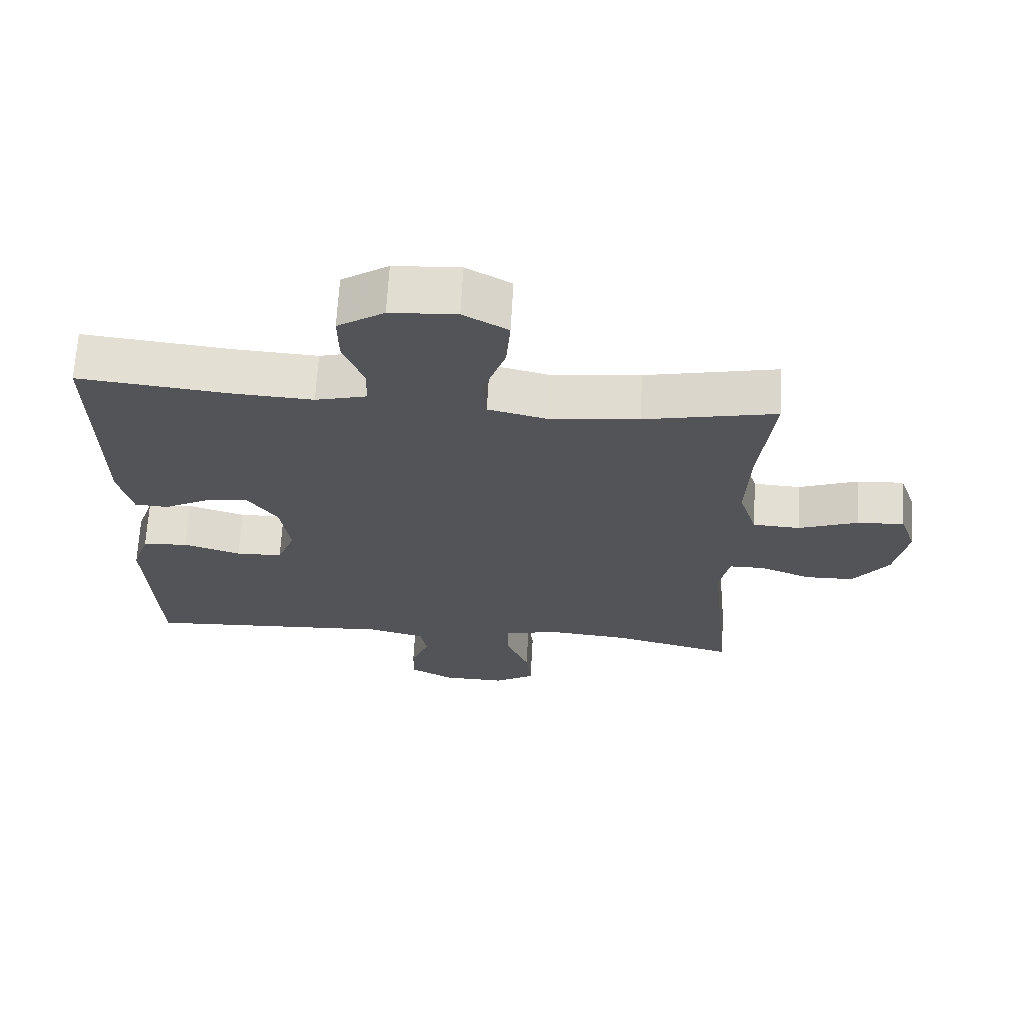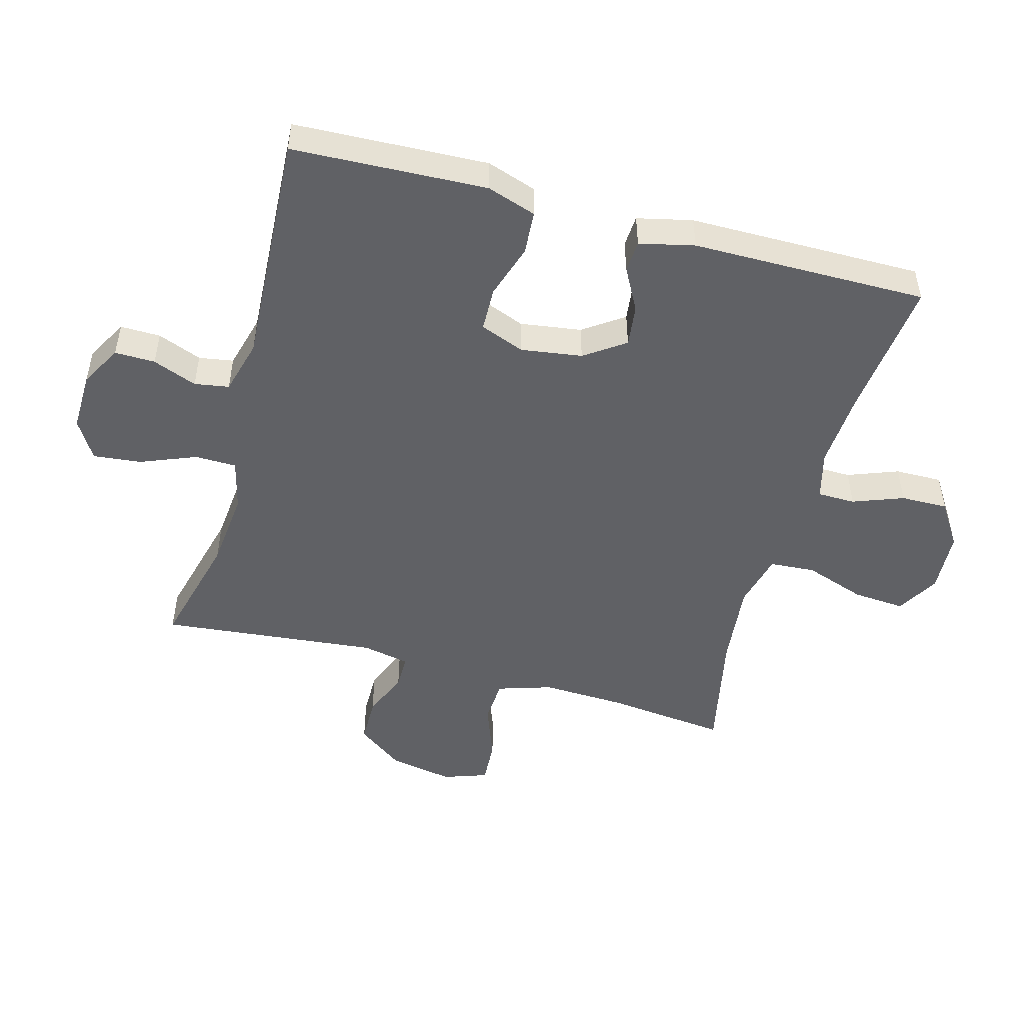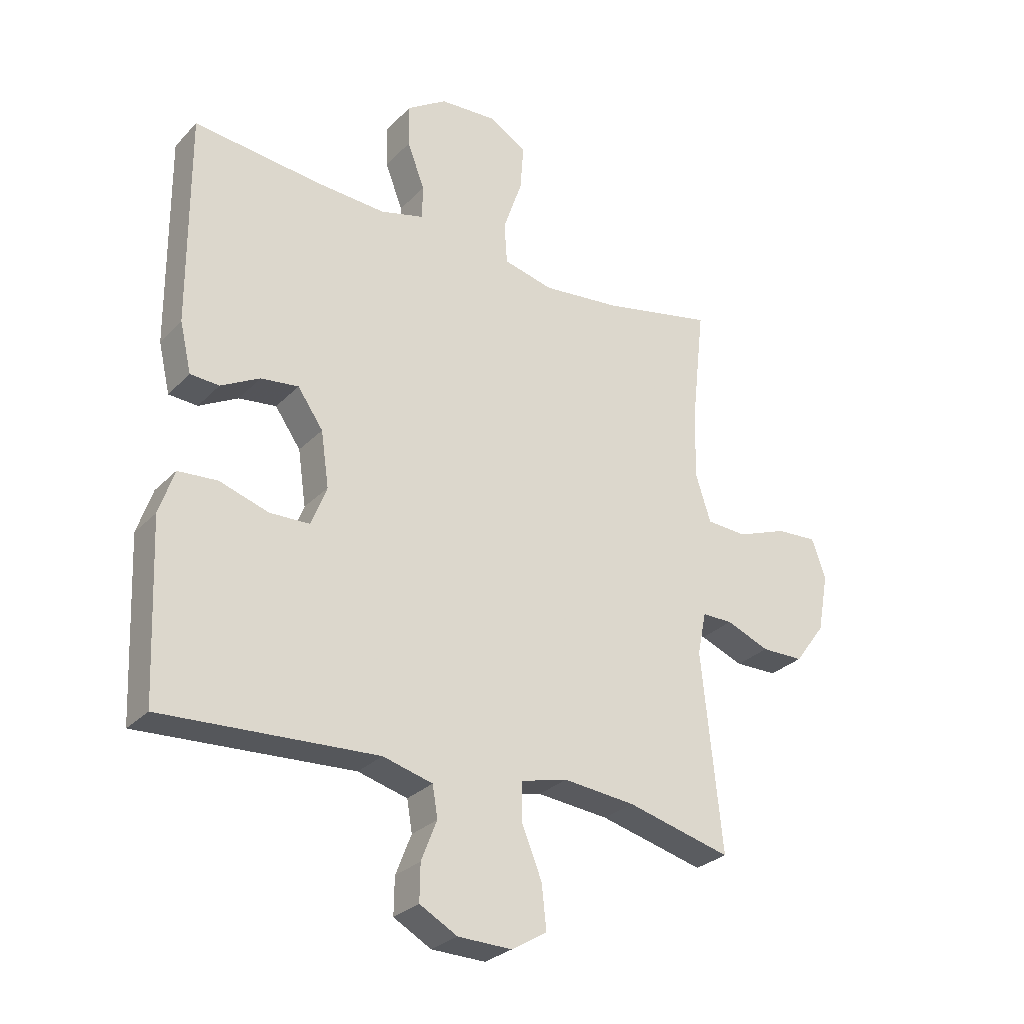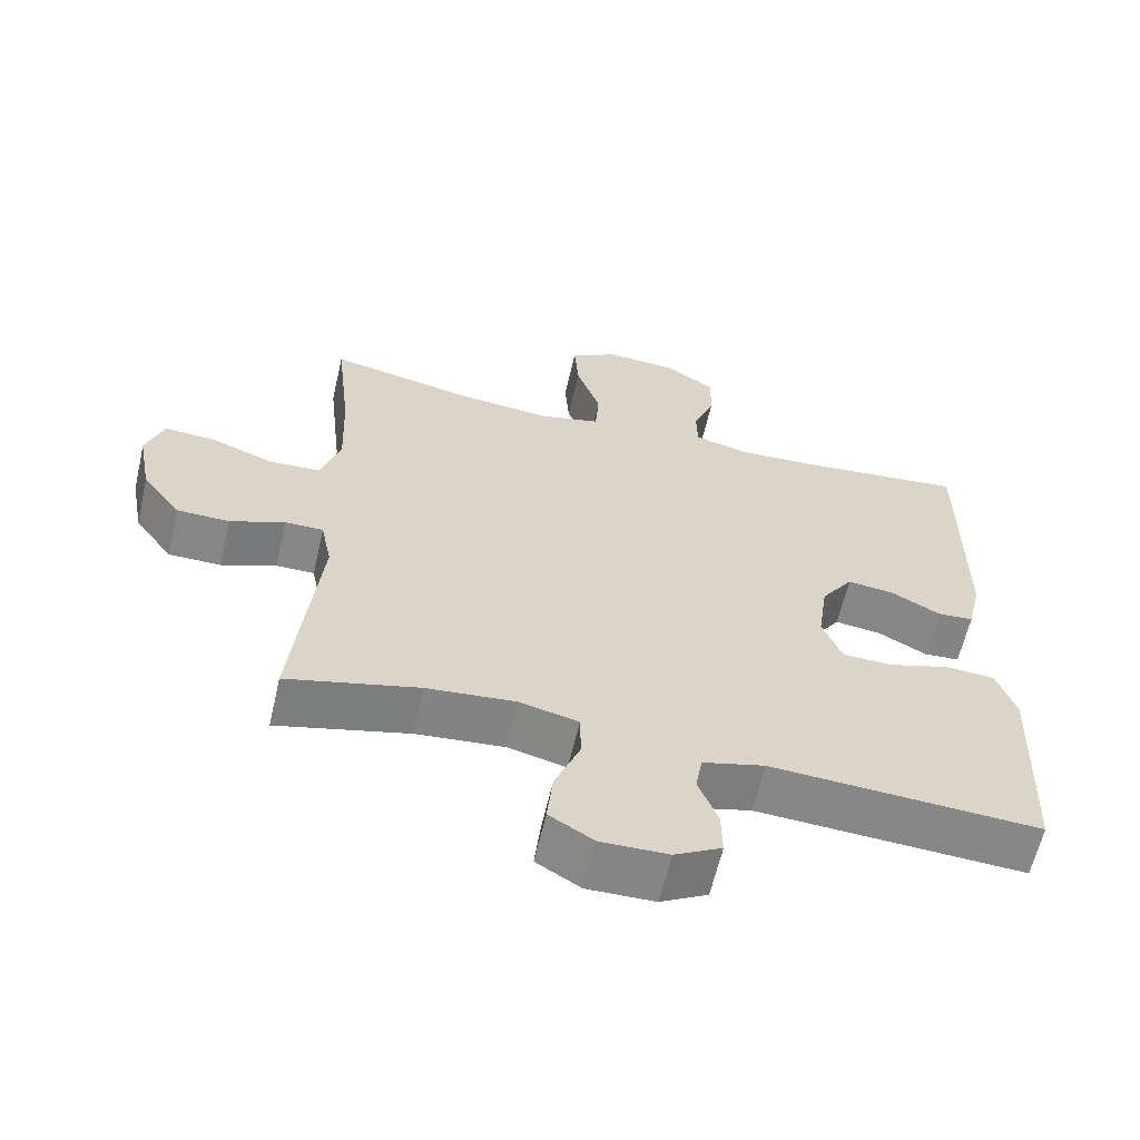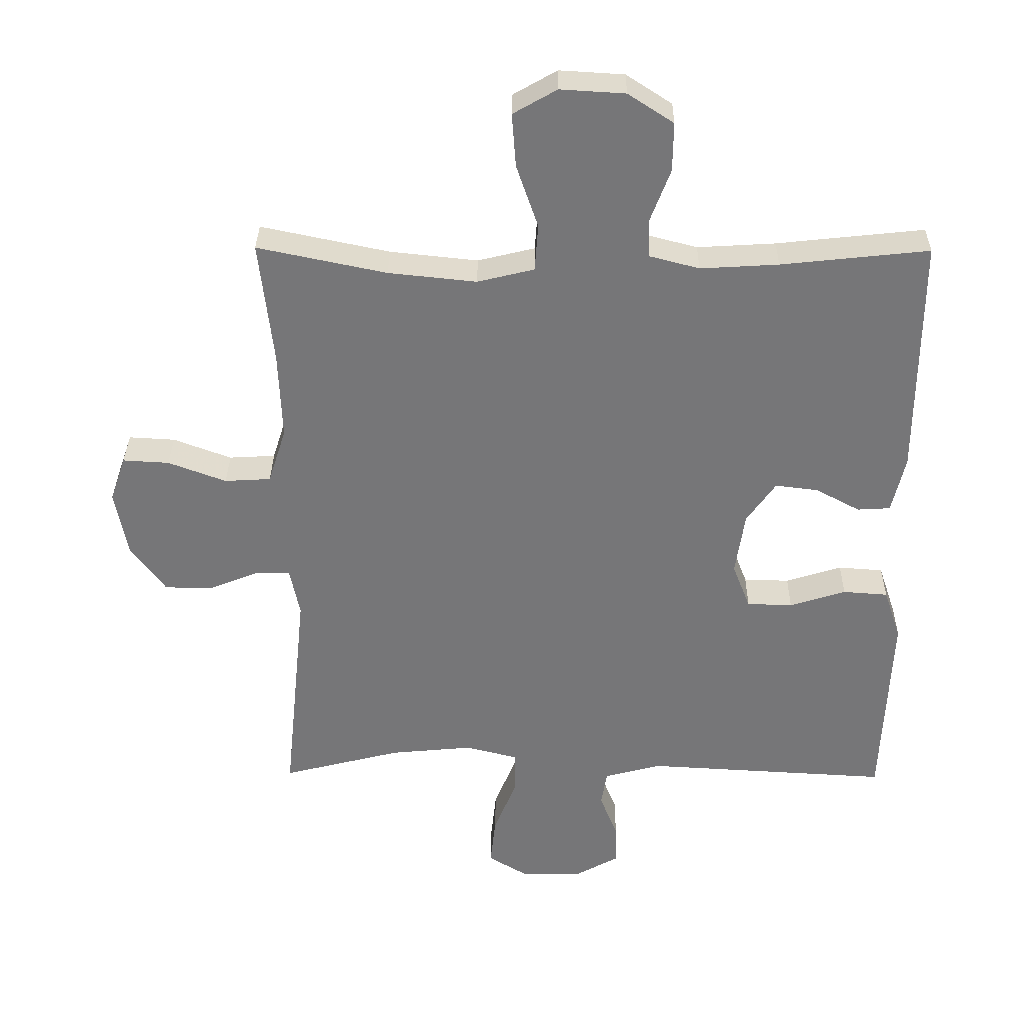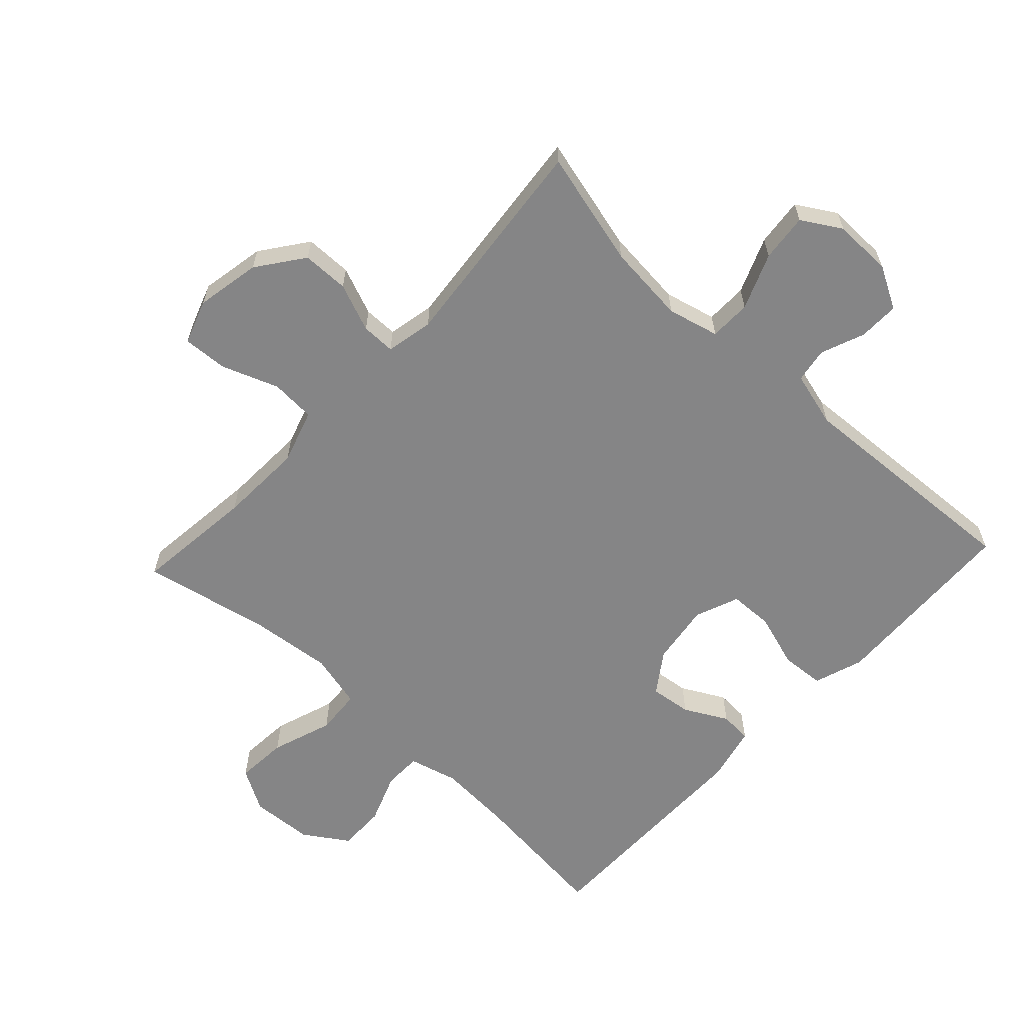
<metadata>
{"format":"obj","ext":"obj","renderer":"f3d","projection":"perspective","resolution":1024,"background":"white","views":[{"elev":67.1,"azim":3.2,"up":"+Z"},{"elev":-49.4,"azim":-105.4,"up":"+Y"},{"elev":-28.5,"azim":-34.1,"up":"+Z"},{"elev":-62.0,"azim":167.0,"up":"+Z"},{"elev":33.0,"azim":-179.4,"up":"+Z"},{"elev":-61.9,"azim":137.0,"up":"+Y"}]}
</metadata>
<code>
v 0.5 0.07 0.5
v 0.479 0.07 0.312
v 0.474 0.07 0.18
v 0.501 0.07 0.095
v 0.571 0.07 0.091
v 0.659 0.07 0.124
v 0.729 0.07 0.128
v 0.753 0.07 0.059
v 0.734 0.07 -0.042
v 0.681 0.07 -0.114
v 0.608 0.07 -0.115
v 0.533 0.07 -0.085
v 0.48 0.07 -0.085
v 0.465 0.07 -0.159
v 0.5 0.07 -0.5
v 0.319 0.07 -0.454
v 0.195 0.07 -0.442
v 0.115 0.07 -0.462
v 0.114 0.07 -0.527
v 0.149 0.07 -0.614
v 0.157 0.07 -0.689
v 0.096 0.07 -0.726
v 0.003 0.07 -0.724
v -0.062 0.07 -0.688
v -0.061 0.07 -0.625
v -0.034 0.07 -0.556
v -0.043 0.07 -0.502
v -0.129 0.07 -0.479
v -0.5 0.07 -0.5
v -0.508 0.07 -0.314
v -0.513 0.07 -0.197
v -0.487 0.07 -0.12
v -0.419 0.07 -0.115
v -0.334 0.07 -0.142
v -0.265 0.07 -0.14
v -0.238 0.07 -0.071
v -0.252 0.07 0.025
v -0.296 0.07 0.088
v -0.361 0.07 0.08
v -0.428 0.07 0.044
v -0.478 0.07 0.047
v -0.498 0.07 0.133
v -0.5 0.07 0.5
v -0.277 0.07 0.476
v -0.159 0.07 0.469
v -0.083 0.07 0.489
v -0.082 0.07 0.548
v -0.112 0.07 0.627
v -0.113 0.07 0.701
v -0.044 0.07 0.746
v 0.054 0.07 0.752
v 0.12 0.07 0.714
v 0.114 0.07 0.633
v 0.081 0.07 0.537
v 0.086 0.07 0.466
v 0.172 0.07 0.445
v 0.305 0.07 0.459
v 0.5 0 0.5
v 0.479 0 0.312
v 0.474 0 0.18
v 0.501 0 0.095
v 0.571 0 0.091
v 0.659 0 0.124
v 0.729 0 0.128
v 0.753 0 0.059
v 0.734 0 -0.042
v 0.681 0 -0.114
v 0.608 0 -0.115
v 0.533 0 -0.085
v 0.48 0 -0.085
v 0.465 0 -0.159
v 0.5 0 -0.5
v 0.319 0 -0.454
v 0.195 0 -0.442
v 0.115 0 -0.462
v 0.114 0 -0.527
v 0.149 0 -0.614
v 0.157 0 -0.689
v 0.096 0 -0.726
v 0.003 0 -0.724
v -0.062 0 -0.688
v -0.061 0 -0.625
v -0.034 0 -0.556
v -0.043 0 -0.502
v -0.129 0 -0.479
v -0.5 0 -0.5
v -0.508 0 -0.314
v -0.513 0 -0.197
v -0.487 0 -0.12
v -0.419 0 -0.115
v -0.334 0 -0.142
v -0.265 0 -0.14
v -0.238 0 -0.071
v -0.252 0 0.025
v -0.296 0 0.088
v -0.361 0 0.08
v -0.428 0 0.044
v -0.478 0 0.047
v -0.498 0 0.133
v -0.5 0 0.5
v -0.277 0 0.476
v -0.159 0 0.469
v -0.083 0 0.489
v -0.082 0 0.548
v -0.112 0 0.627
v -0.113 0 0.701
v -0.044 0 0.746
v 0.054 0 0.752
v 0.12 0 0.714
v 0.114 0 0.633
v 0.081 0 0.537
v 0.086 0 0.466
v 0.172 0 0.445
v 0.305 0 0.459
f 51 52 53 54
f 51 54 55
f 50 51 55
f 47 48 49 50
f 46 47 50 55
f 45 46 55 56
f 41 42 43 44
f 39 40 41 44
f 38 39 44 45
f 37 38 45 56
f 31 32 33 34
f 31 34 35
f 28 29 30 31
f 27 28 31 35
f 23 24 25 26
f 23 26 27
f 22 23 27
f 19 20 21 22
f 18 19 22 27
f 14 15 16
f 13 14 16 17
f 9 10 11 12
f 9 12 13
f 8 9 13
f 5 6 7 8
f 4 5 8 13
f 3 4 13 17
f 57 1 2
f 36 37 56 57
f 18 27 35 36
f 17 18 36 57
f 2 3 17 57
f 111 110 109 108
f 112 111 108
f 112 108 107
f 107 106 105 104
f 112 107 104 103
f 113 112 103 102
f 101 100 99 98
f 101 98 97 96
f 102 101 96 95
f 113 102 95 94
f 91 90 89 88
f 92 91 88
f 88 87 86 85
f 92 88 85 84
f 83 82 81 80
f 84 83 80
f 84 80 79
f 79 78 77 76
f 84 79 76 75
f 73 72 71
f 74 73 71 70
f 69 68 67 66
f 70 69 66
f 70 66 65
f 65 64 63 62
f 70 65 62 61
f 74 70 61 60
f 59 58 114
f 114 113 94 93
f 93 92 84 75
f 114 93 75 74
f 114 74 60 59
f 1 58 59 2
f 2 59 60 3
f 3 60 61 4
f 4 61 62 5
f 5 62 63 6
f 6 63 64 7
f 7 64 65 8
f 8 65 66 9
f 9 66 67 10
f 10 67 68 11
f 11 68 69 12
f 12 69 70 13
f 13 70 71 14
f 14 71 72 15
f 15 72 73 16
f 16 73 74 17
f 17 74 75 18
f 18 75 76 19
f 19 76 77 20
f 20 77 78 21
f 21 78 79 22
f 22 79 80 23
f 23 80 81 24
f 24 81 82 25
f 25 82 83 26
f 26 83 84 27
f 27 84 85 28
f 28 85 86 29
f 29 86 87 30
f 30 87 88 31
f 31 88 89 32
f 32 89 90 33
f 33 90 91 34
f 34 91 92 35
f 35 92 93 36
f 36 93 94 37
f 37 94 95 38
f 38 95 96 39
f 39 96 97 40
f 40 97 98 41
f 41 98 99 42
f 42 99 100 43
f 43 100 101 44
f 44 101 102 45
f 45 102 103 46
f 46 103 104 47
f 47 104 105 48
f 48 105 106 49
f 49 106 107 50
f 50 107 108 51
f 51 108 109 52
f 52 109 110 53
f 53 110 111 54
f 54 111 112 55
f 55 112 113 56
f 56 113 114 57
f 57 114 58 1

</code>
